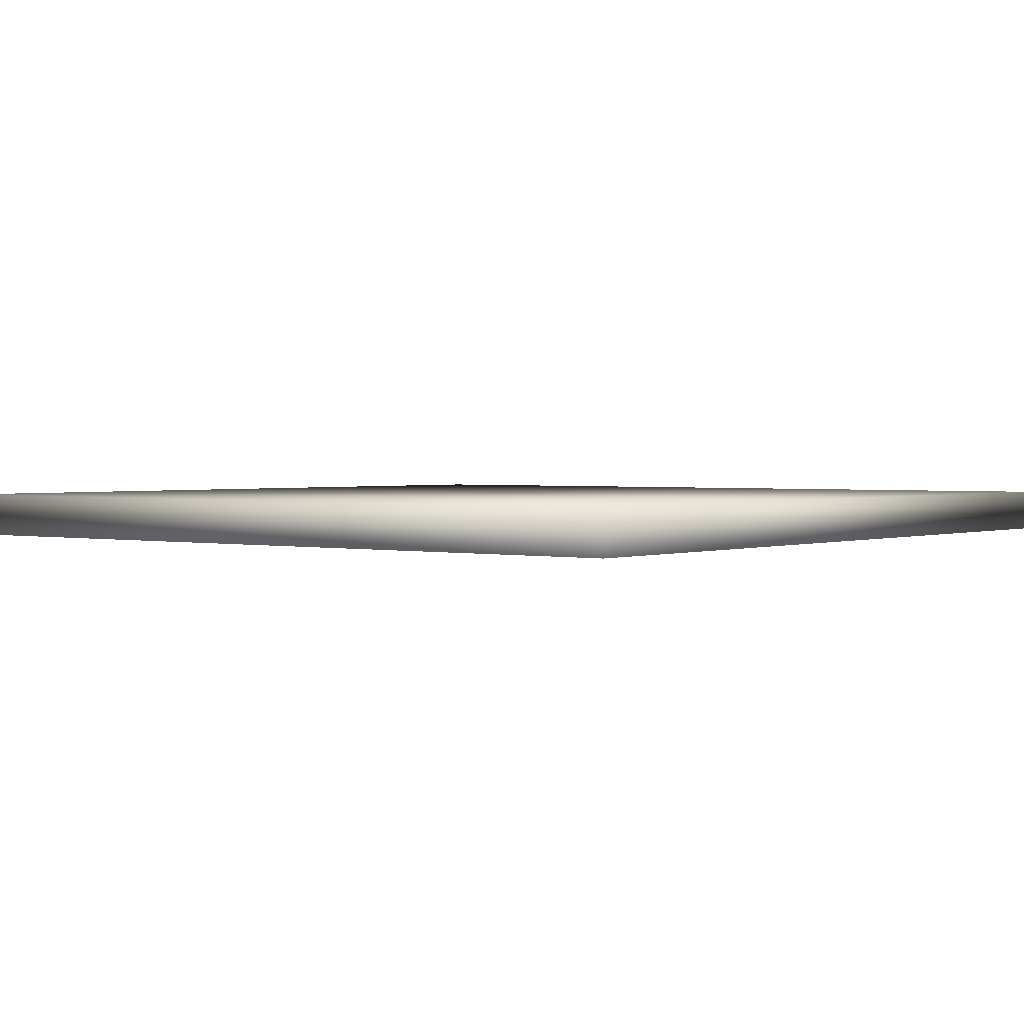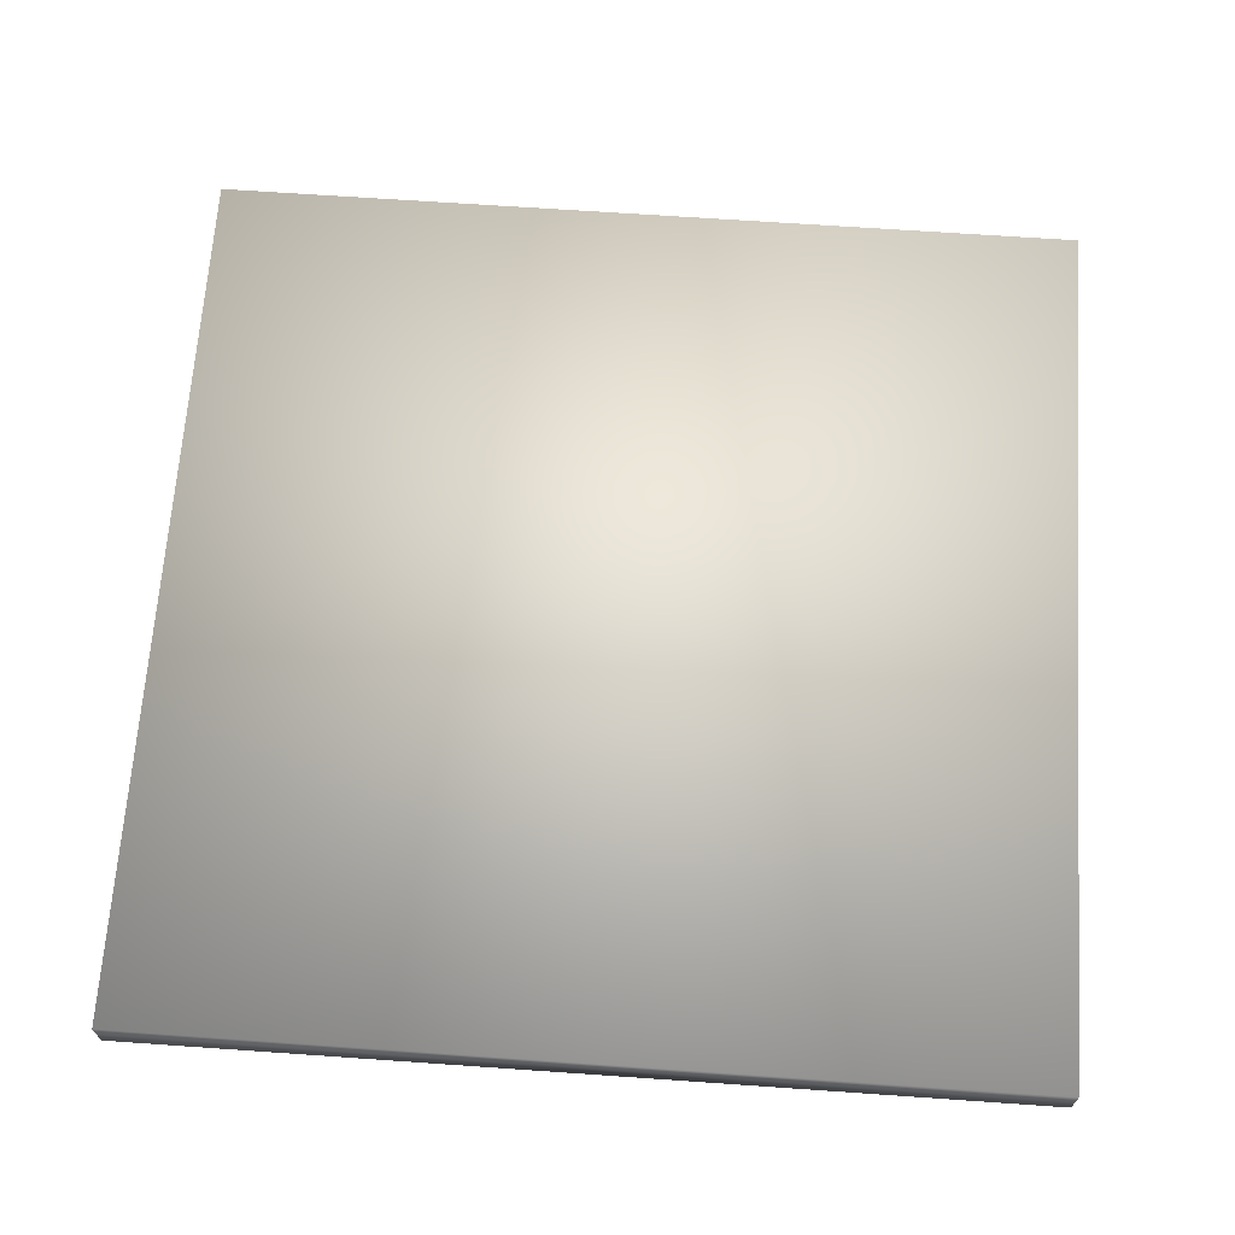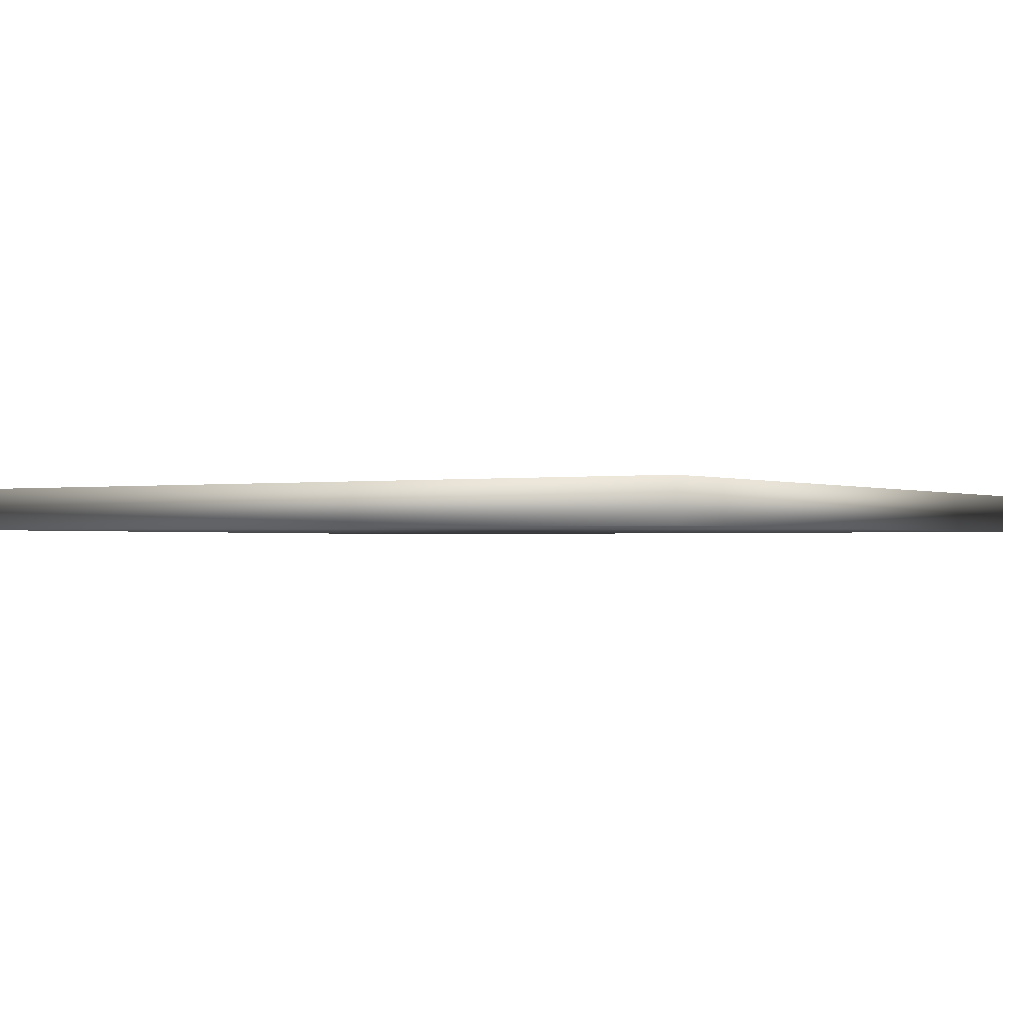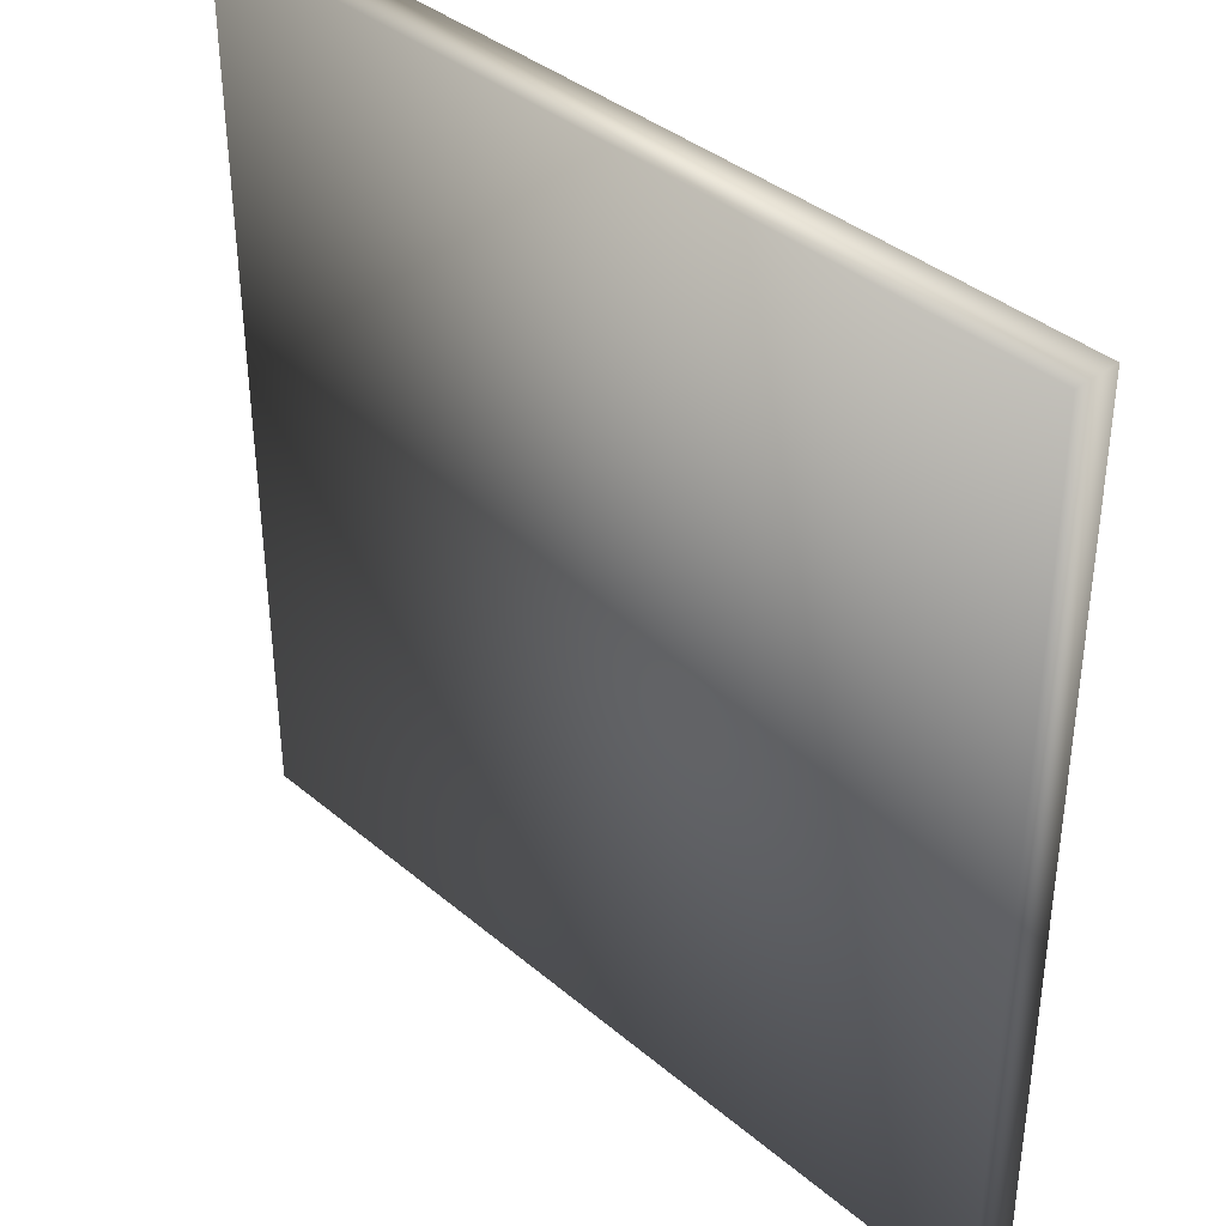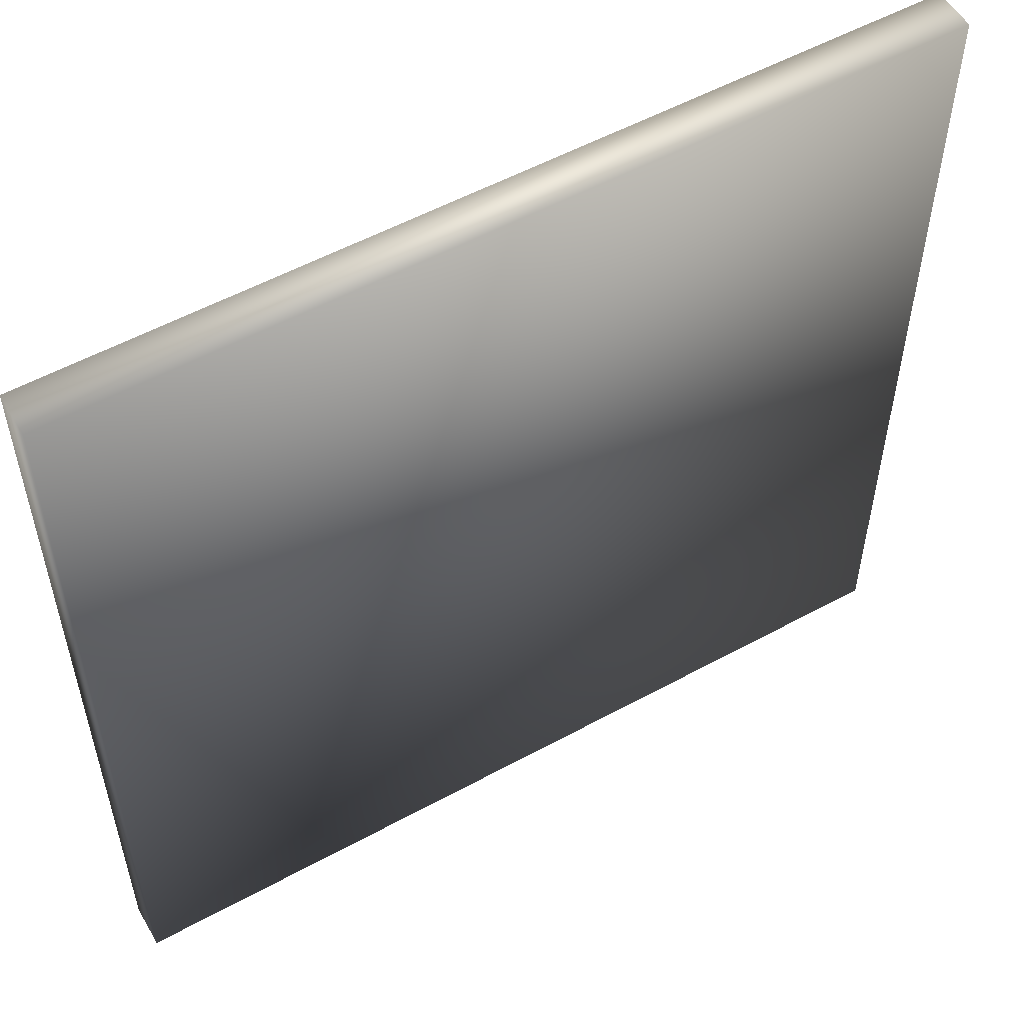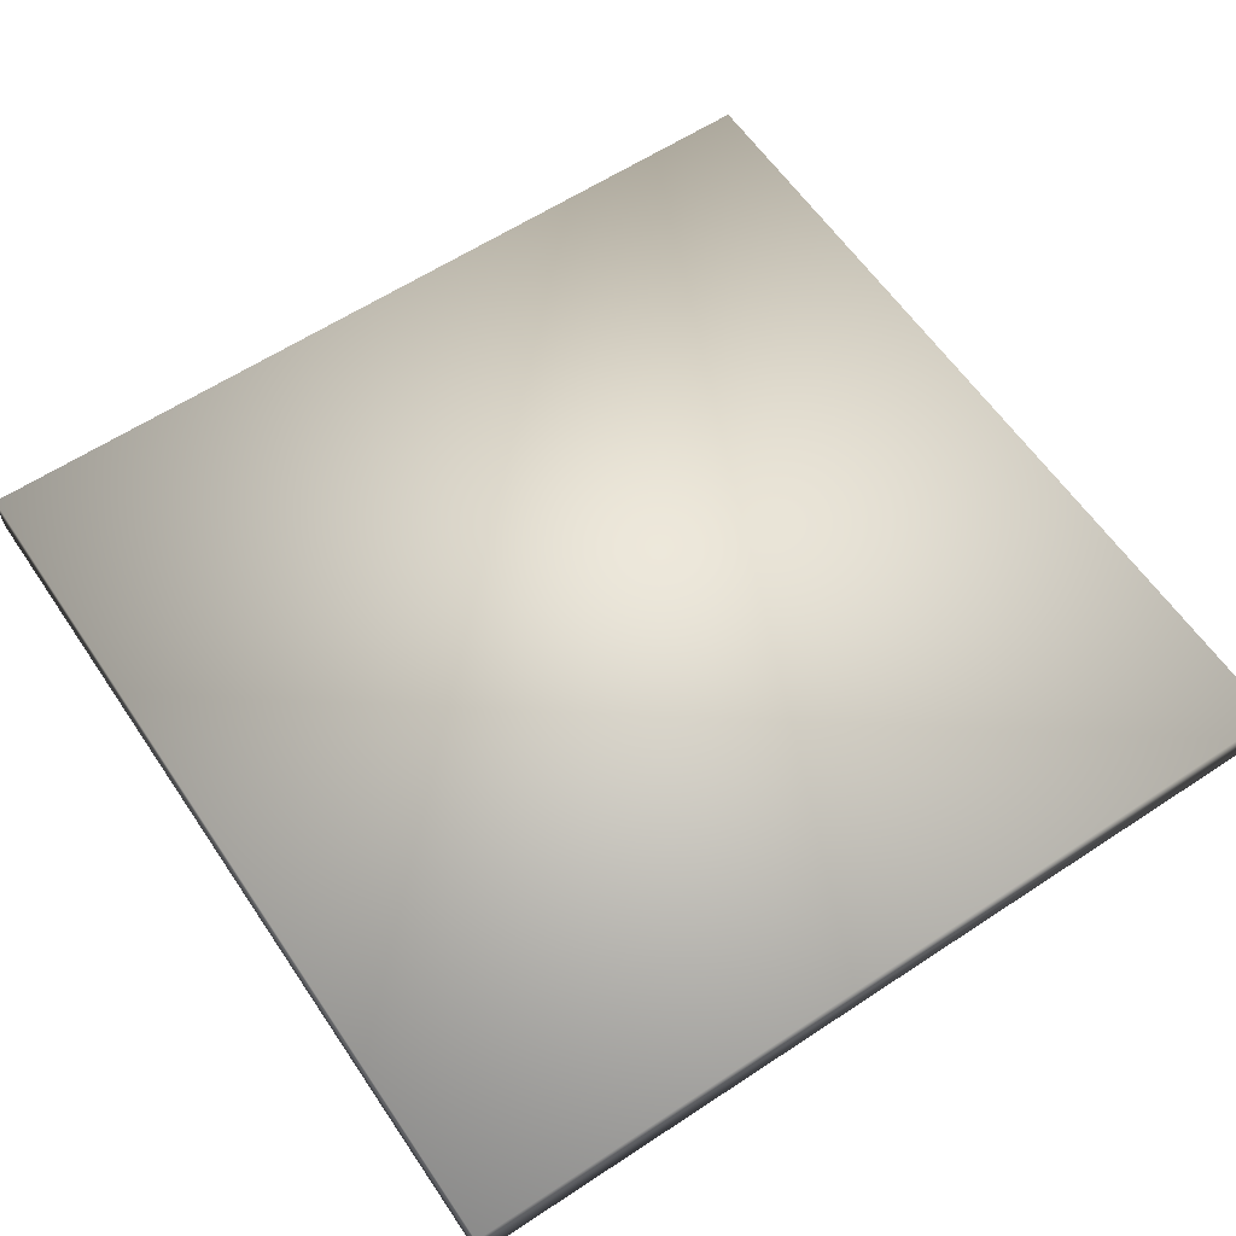
<metadata>
{"format":"obj","ext":"obj","renderer":"f3d","projection":"perspective","resolution":1024,"background":"white","views":[{"elev":1.7,"azim":37.7,"up":"+Y"},{"elev":67.2,"azim":-86.0,"up":"+Y"},{"elev":-1.0,"azim":-148.3,"up":"+Y"},{"elev":38.2,"azim":46.7,"up":"+Z"},{"elev":54.8,"azim":-30.0,"up":"+Z"},{"elev":60.5,"azim":-34.0,"up":"+Y"}]}
</metadata>
<code>
v  -39.37 0 39.37
v  -39.37 0 -39.37
v  39.37 0 -39.37
v  39.37 0 39.37
v  -39.37 3.937 39.37
v  39.37 3.937 39.37
v  39.37 3.937 -39.37
v  -39.37 3.937 -39.37
o Floor_Tile_Large
g Floor_Tile_Large
f 1 2 3 4
f 5 6 7 8
f 1 4 6 5
f 4 3 7 6
f 3 2 8 7
f 2 1 5 8

</code>
